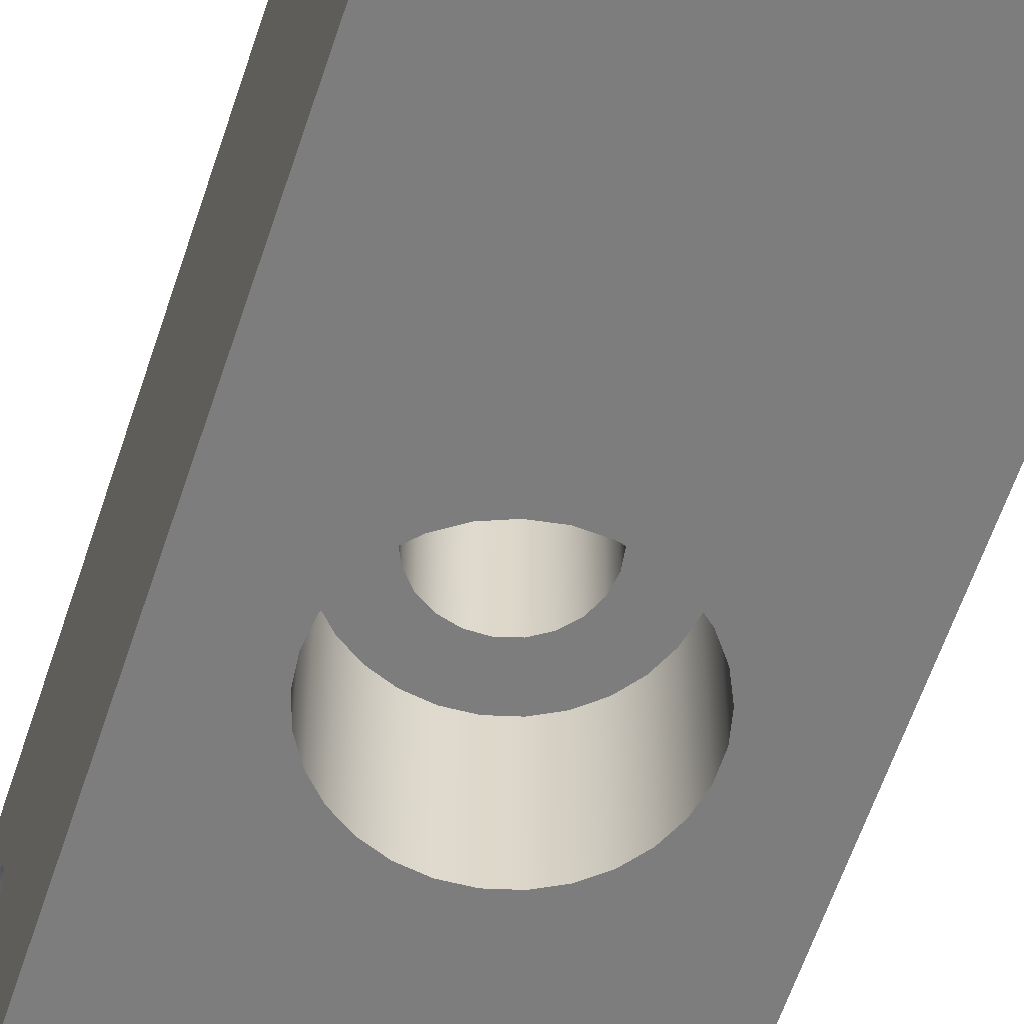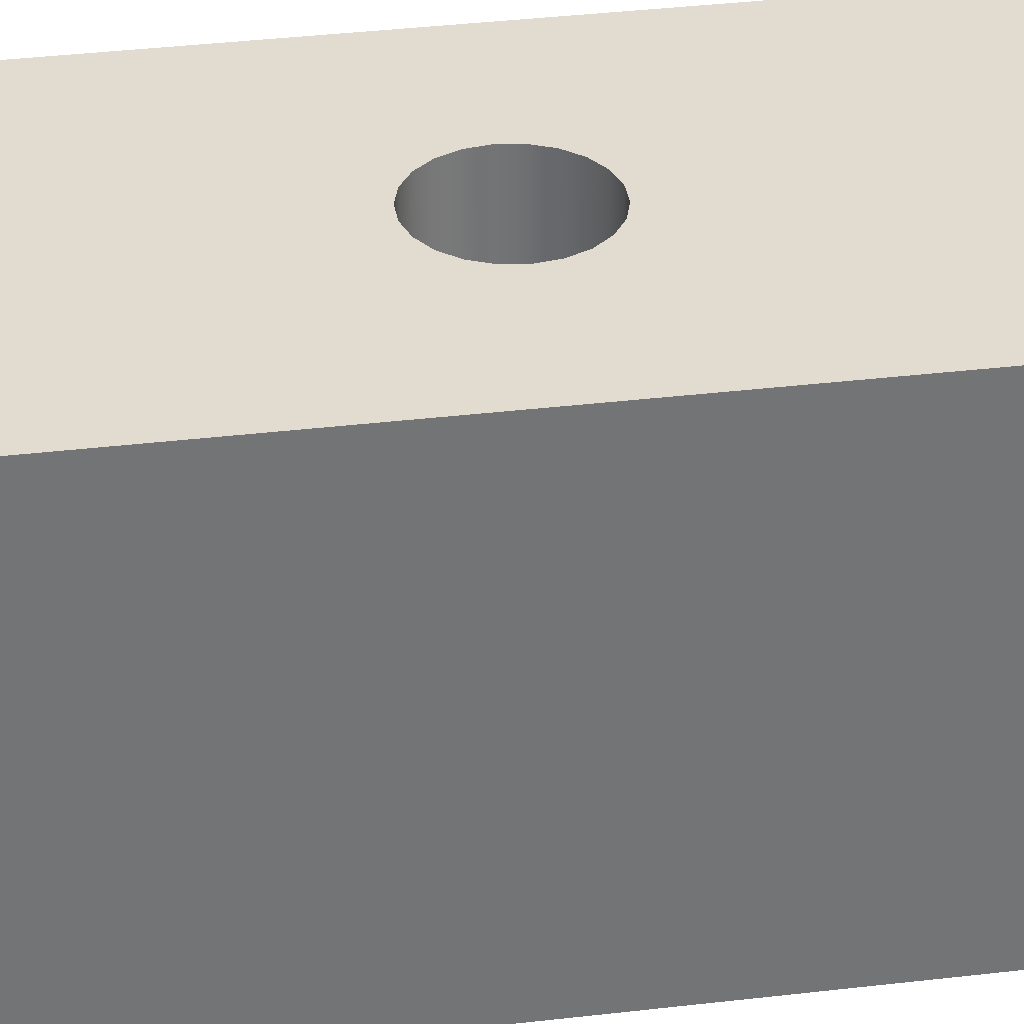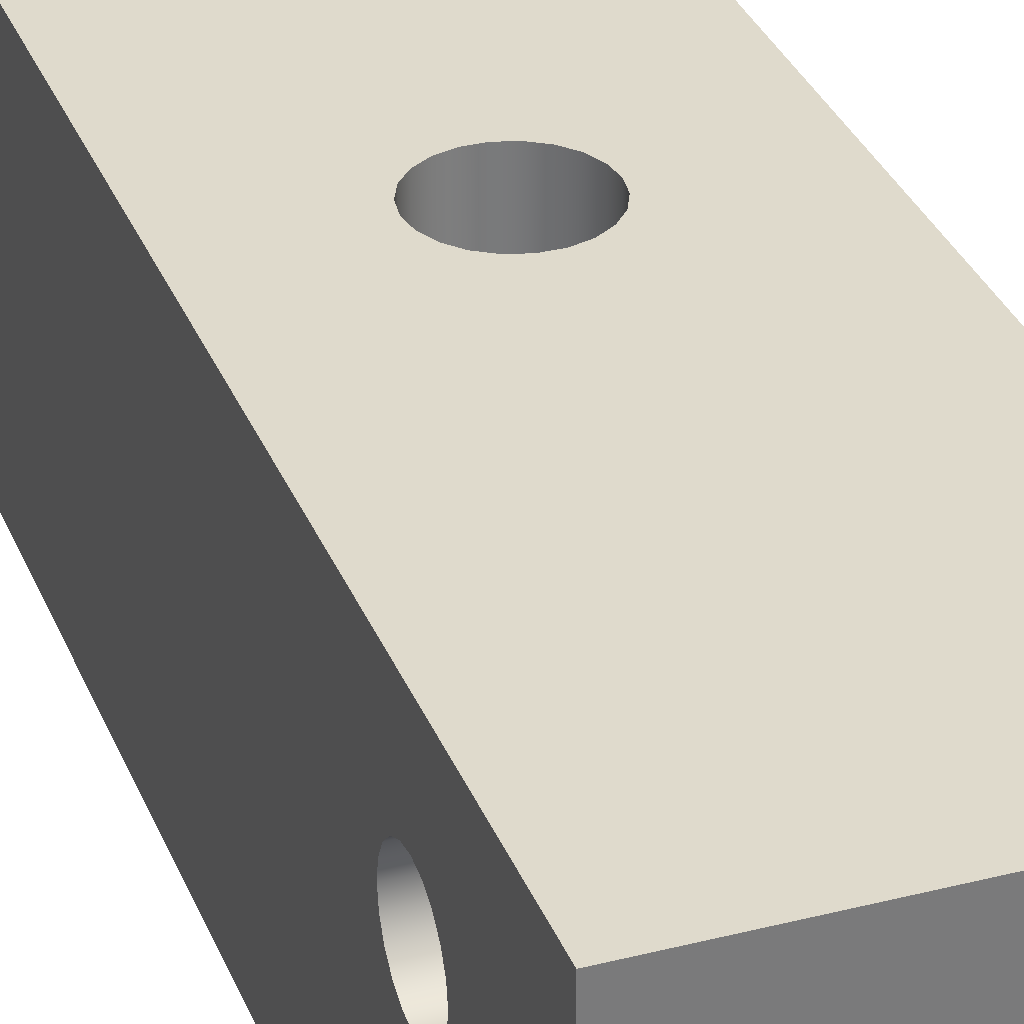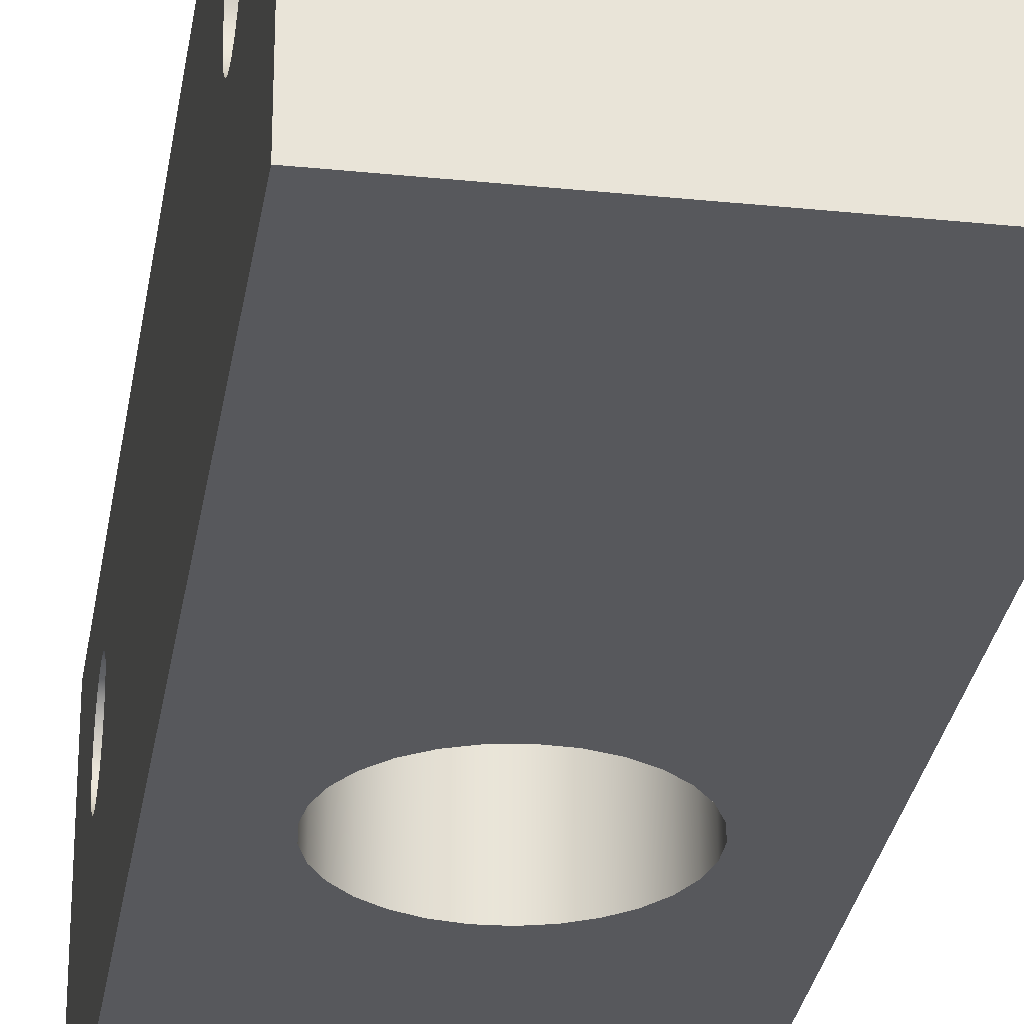
<metadata>
{"format":"obj","ext":"obj","renderer":"f3d","projection":"perspective","resolution":1024,"background":"white","views":[{"elev":-59.1,"azim":-18.0,"up":"+Y"},{"elev":34.4,"azim":-99.2,"up":"+Y"},{"elev":32.4,"azim":160.4,"up":"+Y"},{"elev":-28.8,"azim":-8.7,"up":"+Y"}]}
</metadata>
<code>
v 0.4 15.3 16.84
v 0.4129 15.3 16.96
v 0.4508 15.3 17.07
v 0.5121 15.3 17.17
v 0.5939 15.3 17.26
v 0.6924 15.3 17.32
v 0.8029 15.3 17.37
v 0.9202 15.3 17.39
v 1.039 15.3 17.38
v 1.154 15.3 17.35
v 1.259 15.3 17.29
v 1.349 15.3 17.22
v 1.421 15.3 17.12
v 1.471 15.3 17.01
v 1.497 15.3 16.9
v 1.497 15.3 16.78
v 1.471 15.3 16.66
v 1.421 15.3 16.55
v 1.349 15.3 16.46
v 1.259 15.3 16.38
v 1.154 15.3 16.33
v 1.039 15.3 16.29
v 0.9202 15.3 16.29
v 0.8029 15.3 16.31
v 0.6924 15.3 16.35
v 0.5939 15.3 16.42
v 0.5121 15.3 16.5
v 0.4508 15.3 16.61
v 0.4129 15.3 16.72
v 0.4 14.5 16.84
v 0.4129 14.5 16.72
v 0.4508 14.5 16.61
v 0.5121 14.5 16.5
v 0.5939 14.5 16.42
v 0.6924 14.5 16.35
v 0.8029 14.5 16.31
v 0.9202 14.5 16.29
v 1.039 14.5 16.29
v 1.154 14.5 16.33
v 1.259 14.5 16.38
v 1.349 14.5 16.46
v 1.421 14.5 16.55
v 1.471 14.5 16.66
v 1.497 14.5 16.78
v 1.497 14.5 16.9
v 1.471 14.5 17.01
v 1.421 14.5 17.12
v 1.349 14.5 17.22
v 1.259 14.5 17.29
v 1.154 14.5 17.35
v 1.039 14.5 17.38
v 0.9202 14.5 17.39
v 0.8029 14.5 17.37
v 0.6924 14.5 17.32
v 0.5939 14.5 17.26
v 0.5121 14.5 17.17
v 0.4508 14.5 17.07
v 0.4129 14.5 16.96
v 0.4 15.3 16.84
v 0.4 14.5 16.84
v 0.65 15.3 16.84
v 0.6622 15.3 16.92
v 0.6976 15.3 17
v 0.7535 15.3 17.06
v 0.8254 15.3 17.11
v 0.9073 15.3 17.13
v 0.9927 15.3 17.13
v 1.075 15.3 17.11
v 1.146 15.3 17.06
v 1.202 15.3 17
v 1.238 15.3 16.92
v 1.25 15.3 16.84
v 1.238 15.3 16.75
v 1.202 15.3 16.68
v 1.146 15.3 16.61
v 1.075 15.3 16.56
v 0.9927 15.3 16.54
v 0.9073 15.3 16.54
v 0.8254 15.3 16.56
v 0.7535 15.3 16.61
v 0.6976 15.3 16.68
v 0.6622 15.3 16.75
v 0.4 15.3 16.84
v 0.4129 15.3 16.72
v 0.4508 15.3 16.61
v 0.5121 15.3 16.5
v 0.5939 15.3 16.42
v 0.6924 15.3 16.35
v 0.8029 15.3 16.31
v 0.9202 15.3 16.29
v 1.039 15.3 16.29
v 1.154 15.3 16.33
v 1.259 15.3 16.38
v 1.349 15.3 16.46
v 1.421 15.3 16.55
v 1.471 15.3 16.66
v 1.497 15.3 16.78
v 1.497 15.3 16.9
v 1.471 15.3 17.01
v 1.421 15.3 17.12
v 1.349 15.3 17.22
v 1.259 15.3 17.29
v 1.154 15.3 17.35
v 1.039 15.3 17.38
v 0.9202 15.3 17.39
v 0.8029 15.3 17.37
v 0.6924 15.3 17.32
v 0.5939 15.3 17.26
v 0.5121 15.3 17.17
v 0.4508 15.3 17.07
v 0.4129 15.3 16.96
v 0.65 15.3 16.84
v 0.6622 15.3 16.75
v 0.6976 15.3 16.68
v 0.7535 15.3 16.61
v 0.8254 15.3 16.56
v 0.9073 15.3 16.54
v 0.9927 15.3 16.54
v 1.075 15.3 16.56
v 1.146 15.3 16.61
v 1.202 15.3 16.68
v 1.238 15.3 16.75
v 1.25 15.3 16.84
v 1.238 15.3 16.92
v 1.202 15.3 17
v 1.146 15.3 17.06
v 1.075 15.3 17.11
v 0.9927 15.3 17.13
v 0.9073 15.3 17.13
v 0.8254 15.3 17.11
v 0.7535 15.3 17.06
v 0.6976 15.3 17
v 0.6622 15.3 16.92
v 1.25 16.4 16.84
v 1.238 16.4 16.75
v 1.202 16.4 16.68
v 1.146 16.4 16.61
v 1.075 16.4 16.56
v 0.9927 16.4 16.54
v 0.9073 16.4 16.54
v 0.8254 16.4 16.56
v 0.7535 16.4 16.61
v 0.6976 16.4 16.68
v 0.6622 16.4 16.75
v 0.65 16.4 16.84
v 0.6622 16.4 16.92
v 0.6976 16.4 17
v 0.7535 16.4 17.06
v 0.8254 16.4 17.11
v 0.9073 16.4 17.13
v 0.9927 16.4 17.13
v 1.075 16.4 17.11
v 1.146 16.4 17.06
v 1.202 16.4 17
v 1.238 16.4 16.92
v 1.25 15.3 16.84
v 1.25 16.4 16.84
v 1.9 15.7 15.09
v 1.9 15.62 15.08
v 1.9 15.56 15.04
v 1.9 15.5 14.98
v 1.9 15.46 14.91
v 1.9 15.45 14.84
v 1.9 15.46 14.76
v 1.9 15.5 14.69
v 1.9 15.56 14.64
v 1.9 15.62 14.6
v 1.9 15.7 14.59
v 1.9 15.78 14.6
v 1.9 15.85 14.64
v 1.9 15.9 14.69
v 1.9 15.94 14.76
v 1.9 15.95 14.84
v 1.9 15.94 14.91
v 1.9 15.9 14.98
v 1.9 15.85 15.04
v 1.9 15.78 15.08
v 0 15.7 15.09
v 0 15.78 15.08
v 0 15.85 15.04
v 0 15.9 14.98
v 0 15.94 14.91
v 0 15.95 14.84
v 0 15.94 14.76
v 0 15.9 14.69
v 0 15.85 14.64
v 0 15.78 14.6
v 0 15.7 14.59
v 0 15.62 14.6
v 0 15.56 14.64
v 0 15.5 14.69
v 0 15.46 14.76
v 0 15.45 14.84
v 0 15.46 14.91
v 0 15.5 14.98
v 0 15.56 15.04
v 0 15.62 15.08
v 1.9 15.7 15.09
v 0 15.7 15.09
v 1.9 15.7 19.09
v 1.9 15.62 19.08
v 1.9 15.56 19.04
v 1.9 15.5 18.98
v 1.9 15.46 18.91
v 1.9 15.45 18.84
v 1.9 15.46 18.76
v 1.9 15.5 18.69
v 1.9 15.56 18.64
v 1.9 15.62 18.6
v 1.9 15.7 18.59
v 1.9 15.78 18.6
v 1.9 15.85 18.64
v 1.9 15.9 18.69
v 1.9 15.94 18.76
v 1.9 15.95 18.84
v 1.9 15.94 18.91
v 1.9 15.9 18.98
v 1.9 15.85 19.04
v 1.9 15.78 19.08
v 0 15.7 19.09
v 0 15.78 19.08
v 0 15.85 19.04
v 0 15.9 18.98
v 0 15.94 18.91
v 0 15.95 18.84
v 0 15.94 18.76
v 0 15.9 18.69
v 0 15.85 18.64
v 0 15.78 18.6
v 0 15.7 18.59
v 0 15.62 18.6
v 0 15.56 18.64
v 0 15.5 18.69
v 0 15.46 18.76
v 0 15.45 18.84
v 0 15.46 18.91
v 0 15.5 18.98
v 0 15.56 19.04
v 0 15.62 19.08
v 1.9 15.7 19.09
v 0 15.7 19.09
v 1.25 16.4 16.84
v 1.238 16.4 16.92
v 1.202 16.4 17
v 1.146 16.4 17.06
v 1.075 16.4 17.11
v 0.9927 16.4 17.13
v 0.9073 16.4 17.13
v 0.8254 16.4 17.11
v 0.7535 16.4 17.06
v 0.6976 16.4 17
v 0.6622 16.4 16.92
v 0.65 16.4 16.84
v 0.6622 16.4 16.75
v 0.6976 16.4 16.68
v 0.7535 16.4 16.61
v 0.8254 16.4 16.56
v 0.9073 16.4 16.54
v 0.9927 16.4 16.54
v 1.075 16.4 16.56
v 1.146 16.4 16.61
v 1.202 16.4 16.68
v 1.238 16.4 16.75
v 0 16.4 13.79
v 0 16.4 19.89
v 1.9 16.4 19.89
v 1.9 16.4 13.79
v 0 14.5 13.79
v 0 16.4 13.79
v 1.9 16.4 13.79
v 1.9 14.5 13.79
v 0.4 14.5 16.84
v 0.4129 14.5 16.96
v 0.4508 14.5 17.07
v 0.5121 14.5 17.17
v 0.5939 14.5 17.26
v 0.6924 14.5 17.32
v 0.8029 14.5 17.37
v 0.9202 14.5 17.39
v 1.039 14.5 17.38
v 1.154 14.5 17.35
v 1.259 14.5 17.29
v 1.349 14.5 17.22
v 1.421 14.5 17.12
v 1.471 14.5 17.01
v 1.497 14.5 16.9
v 1.497 14.5 16.78
v 1.471 14.5 16.66
v 1.421 14.5 16.55
v 1.349 14.5 16.46
v 1.259 14.5 16.38
v 1.154 14.5 16.33
v 1.039 14.5 16.29
v 0.9202 14.5 16.29
v 0.8029 14.5 16.31
v 0.6924 14.5 16.35
v 0.5939 14.5 16.42
v 0.5121 14.5 16.5
v 0.4508 14.5 16.61
v 0.4129 14.5 16.72
v 0 14.5 19.89
v 0 14.5 13.79
v 1.9 14.5 13.79
v 1.9 14.5 19.89
v 0 16.4 19.89
v 0 14.5 19.89
v 1.9 14.5 19.89
v 1.9 16.4 19.89
v 1.9 15.7 19.09
v 1.9 15.78 19.08
v 1.9 15.85 19.04
v 1.9 15.9 18.98
v 1.9 15.94 18.91
v 1.9 15.95 18.84
v 1.9 15.94 18.76
v 1.9 15.9 18.69
v 1.9 15.85 18.64
v 1.9 15.78 18.6
v 1.9 15.7 18.59
v 1.9 15.62 18.6
v 1.9 15.56 18.64
v 1.9 15.5 18.69
v 1.9 15.46 18.76
v 1.9 15.45 18.84
v 1.9 15.46 18.91
v 1.9 15.5 18.98
v 1.9 15.56 19.04
v 1.9 15.62 19.08
v 1.9 15.7 15.09
v 1.9 15.78 15.08
v 1.9 15.85 15.04
v 1.9 15.9 14.98
v 1.9 15.94 14.91
v 1.9 15.95 14.84
v 1.9 15.94 14.76
v 1.9 15.9 14.69
v 1.9 15.85 14.64
v 1.9 15.78 14.6
v 1.9 15.7 14.59
v 1.9 15.62 14.6
v 1.9 15.56 14.64
v 1.9 15.5 14.69
v 1.9 15.46 14.76
v 1.9 15.45 14.84
v 1.9 15.46 14.91
v 1.9 15.5 14.98
v 1.9 15.56 15.04
v 1.9 15.62 15.08
v 1.9 16.4 19.89
v 1.9 14.5 19.89
v 1.9 14.5 13.79
v 1.9 16.4 13.79
v 0 15.7 19.09
v 0 15.62 19.08
v 0 15.56 19.04
v 0 15.5 18.98
v 0 15.46 18.91
v 0 15.45 18.84
v 0 15.46 18.76
v 0 15.5 18.69
v 0 15.56 18.64
v 0 15.62 18.6
v 0 15.7 18.59
v 0 15.78 18.6
v 0 15.85 18.64
v 0 15.9 18.69
v 0 15.94 18.76
v 0 15.95 18.84
v 0 15.94 18.91
v 0 15.9 18.98
v 0 15.85 19.04
v 0 15.78 19.08
v 0 15.7 15.09
v 0 15.62 15.08
v 0 15.56 15.04
v 0 15.5 14.98
v 0 15.46 14.91
v 0 15.45 14.84
v 0 15.46 14.76
v 0 15.5 14.69
v 0 15.56 14.64
v 0 15.62 14.6
v 0 15.7 14.59
v 0 15.78 14.6
v 0 15.85 14.64
v 0 15.9 14.69
v 0 15.94 14.76
v 0 15.95 14.84
v 0 15.94 14.91
v 0 15.9 14.98
v 0 15.85 15.04
v 0 15.78 15.08
v 0 14.5 19.89
v 0 16.4 19.89
v 0 16.4 13.79
v 0 14.5 13.79
g 3afb49a2-e2ac-11ea-a0b8-54bf646e7e1f
f 2 58 1
f 1 58 60
f 59 30 29
f 29 30 31
f 29 31 28
f 28 31 32
f 28 32 27
f 27 32 33
f 27 33 26
f 26 33 34
f 26 34 25
f 25 34 35
f 25 35 24
f 24 35 36
f 24 36 23
f 23 36 37
f 23 37 22
f 22 37 38
f 22 38 21
f 21 38 39
f 21 39 20
f 20 39 40
f 20 40 19
f 19 40 41
f 19 41 18
f 18 41 42
f 18 42 17
f 17 42 43
f 17 43 16
f 16 43 44
f 16 44 15
f 15 44 45
f 15 45 14
f 14 45 46
f 14 46 13
f 13 46 47
f 13 47 12
f 12 47 48
f 12 48 11
f 11 48 49
f 11 49 10
f 10 49 50
f 10 50 9
f 9 50 51
f 9 51 8
f 8 51 52
f 8 52 7
f 7 52 53
f 7 53 6
f 6 53 54
f 6 54 5
f 5 54 55
f 5 55 4
f 4 55 56
f 4 56 3
f 3 56 57
f 3 57 2
f 2 57 58
g 3affde58-e2ac-11ea-a0f1-54bf646e7e1f
f 62 111 61
f 61 111 83
f 61 83 84
f 111 62 110
f 110 62 63
f 110 63 109
f 109 63 64
f 109 64 108
f 108 64 107
f 107 64 65
f 107 65 106
f 106 65 66
f 106 66 105
f 105 66 67
f 105 67 104
f 104 67 103
f 103 67 68
f 103 68 102
f 102 68 69
f 102 69 101
f 101 69 70
f 101 70 100
f 100 70 99
f 99 70 71
f 99 71 98
f 98 71 72
f 98 72 97
f 97 72 73
f 97 73 96
f 96 73 74
f 96 74 95
f 95 74 94
f 94 74 75
f 94 75 93
f 93 75 76
f 93 76 92
f 92 76 77
f 92 77 91
f 91 77 90
f 90 77 78
f 90 78 89
f 89 78 79
f 89 79 88
f 88 79 80
f 88 80 87
f 87 80 86
f 86 80 81
f 86 81 85
f 85 81 82
f 85 82 84
f 84 82 61
g 3a79816e-e2ac-11ea-b7af-54bf646e7e1f
f 113 144 112
f 112 144 145
f 112 145 133
f 133 145 146
f 133 146 132
f 132 146 147
f 132 147 131
f 131 147 148
f 131 148 130
f 130 148 149
f 130 149 129
f 129 149 150
f 129 150 128
f 128 150 151
f 128 151 127
f 127 151 152
f 127 152 126
f 126 152 153
f 126 153 125
f 125 153 154
f 125 154 124
f 124 154 155
f 124 155 123
f 123 155 157
f 156 134 122
f 122 134 135
f 122 135 121
f 121 135 136
f 121 136 120
f 120 136 137
f 120 137 119
f 119 137 138
f 119 138 118
f 118 138 139
f 118 139 117
f 117 139 140
f 117 140 116
f 116 140 141
f 116 141 115
f 115 141 142
f 115 142 114
f 114 142 143
f 114 143 113
f 113 143 144
g 39ecbac0-e2ac-11ea-a2a5-54bf646e7e1f
f 159 197 158
f 158 197 199
f 198 178 177
f 177 178 179
f 177 179 176
f 176 179 180
f 176 180 175
f 175 180 181
f 175 181 174
f 174 181 182
f 174 182 173
f 173 182 183
f 173 183 172
f 172 183 184
f 172 184 171
f 171 184 185
f 171 185 170
f 170 185 186
f 170 186 169
f 169 186 187
f 169 187 168
f 168 187 188
f 168 188 167
f 167 188 189
f 167 189 166
f 166 189 190
f 166 190 165
f 165 190 191
f 165 191 164
f 164 191 192
f 164 192 163
f 163 192 193
f 163 193 162
f 162 193 194
f 162 194 161
f 161 194 195
f 161 195 160
f 160 195 196
f 160 196 159
f 159 196 197
g 39f016b0-e2ac-11ea-9646-54bf646e7e1f
f 201 239 200
f 200 239 241
f 240 220 219
f 219 220 221
f 219 221 218
f 218 221 222
f 218 222 217
f 217 222 223
f 217 223 216
f 216 223 224
f 216 224 215
f 215 224 225
f 215 225 214
f 214 225 226
f 214 226 213
f 213 226 227
f 213 227 212
f 212 227 228
f 212 228 211
f 211 228 229
f 211 229 210
f 210 229 230
f 210 230 209
f 209 230 231
f 209 231 208
f 208 231 232
f 208 232 207
f 207 232 233
f 207 233 206
f 206 233 234
f 206 234 205
f 205 234 235
f 205 235 204
f 204 235 236
f 204 236 203
f 203 236 237
f 203 237 202
f 202 237 238
f 202 238 201
f 201 238 239
g 39f372a6-e2ac-11ea-9992-54bf646e7e1f
f 243 266 242
f 242 266 267
f 242 267 263
f 263 267 262
f 262 267 261
f 261 267 260
f 260 267 259
f 259 267 264
f 259 264 258
f 258 264 257
f 257 264 256
f 256 264 255
f 255 264 254
f 254 264 253
f 253 264 265
f 253 265 252
f 252 265 251
f 251 265 250
f 250 265 249
f 249 265 248
f 248 265 247
f 247 265 266
f 247 266 246
f 246 266 245
f 245 266 244
f 244 266 243
g 39f6ce86-e2ac-11ea-9641-54bf646e7e1f
f 268 269 271
f 271 269 270
g 39fa5190-e2ac-11ea-91e9-54bf646e7e1f
f 273 301 272
f 272 301 302
f 272 302 300
f 300 302 299
f 299 302 298
f 298 302 297
f 297 302 296
f 296 302 295
f 295 302 294
f 294 302 303
f 294 303 293
f 293 303 292
f 292 303 291
f 291 303 290
f 290 303 289
f 289 303 288
f 288 303 287
f 287 303 304
f 287 304 286
f 286 304 285
f 285 304 284
f 284 304 283
f 283 304 282
f 282 304 281
f 281 304 280
f 280 304 279
f 279 304 301
f 279 301 278
f 278 301 277
f 277 301 276
f 276 301 275
f 275 301 274
f 274 301 273
g 39fdad8a-e2ac-11ea-8bd9-54bf646e7e1f
f 305 306 308
f 308 306 307
g 3a010976-e2ac-11ea-baba-54bf646e7e1f
f 328 309 349
f 349 309 310
f 349 310 311
f 311 312 349
f 349 312 313
f 349 313 314
f 314 315 349
f 349 315 333
f 349 333 352
f 352 333 334
f 352 334 335
f 333 315 332
f 332 315 316
f 332 316 331
f 331 316 317
f 331 317 330
f 330 317 318
f 330 318 329
f 329 318 319
f 329 319 348
f 348 319 320
f 348 320 347
f 347 320 321
f 347 321 346
f 346 321 322
f 346 322 345
f 345 322 323
f 345 323 351
f 351 323 350
f 350 323 324
f 350 324 325
f 325 326 350
f 350 326 327
f 350 327 328
f 350 328 349
f 335 336 352
f 352 336 337
f 352 337 338
f 338 339 352
f 352 339 340
f 352 340 351
f 351 340 341
f 351 341 342
f 342 343 351
f 351 343 344
f 351 344 345
g 3a04b38c-e2ac-11ea-bf75-54bf646e7e1f
f 372 353 394
f 394 353 354
f 394 354 393
f 393 354 355
f 393 355 356
f 356 357 393
f 393 357 358
f 393 358 359
f 360 376 359
f 359 376 377
f 359 377 393
f 393 377 396
f 396 377 378
f 396 378 379
f 376 360 375
f 375 360 361
f 375 361 374
f 374 361 362
f 374 362 373
f 373 362 363
f 373 363 392
f 392 363 364
f 392 364 391
f 391 364 365
f 391 365 390
f 390 365 366
f 390 366 389
f 389 366 367
f 389 367 395
f 395 367 394
f 394 367 368
f 394 368 369
f 369 370 394
f 394 370 371
f 394 371 372
f 379 380 396
f 396 380 381
f 396 381 382
f 396 382 395
f 395 382 383
f 395 383 384
f 384 385 395
f 395 385 386
f 395 386 387
f 387 388 395
f 395 388 389

</code>
